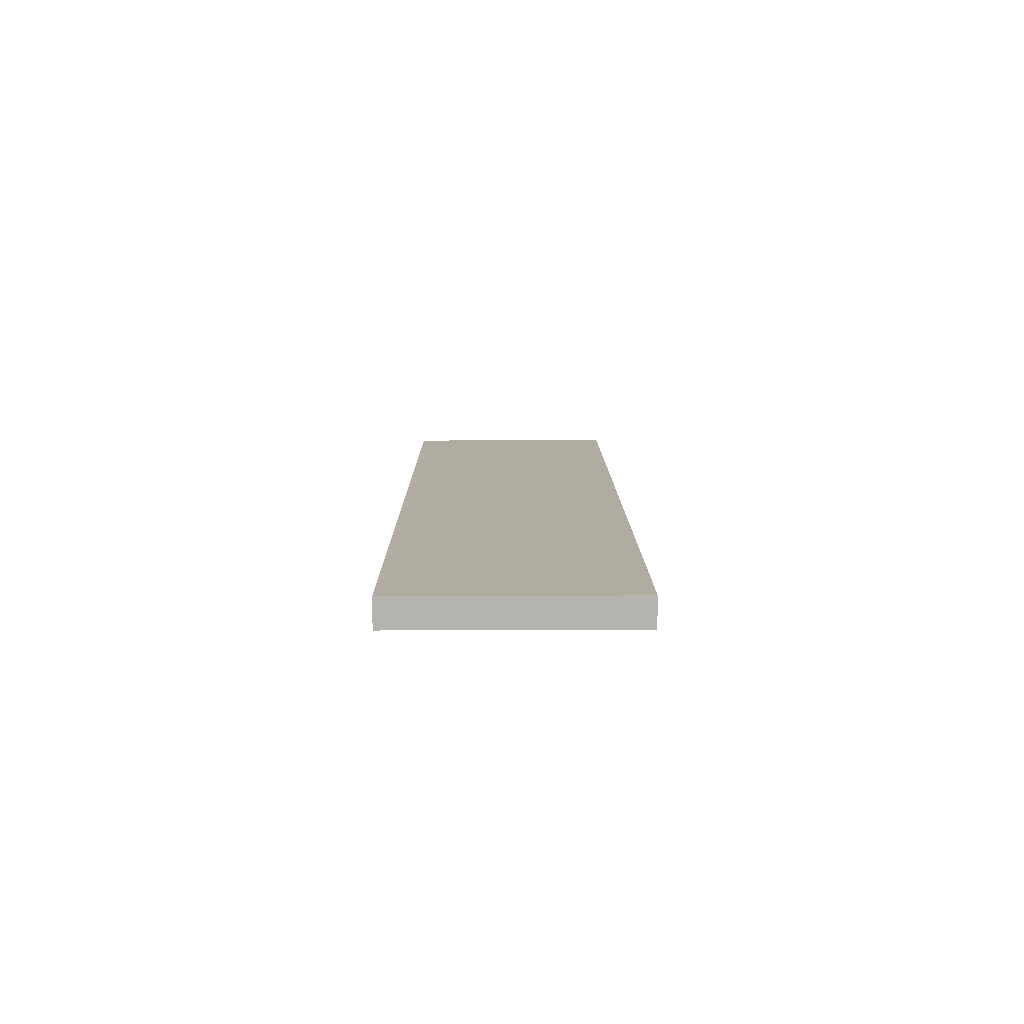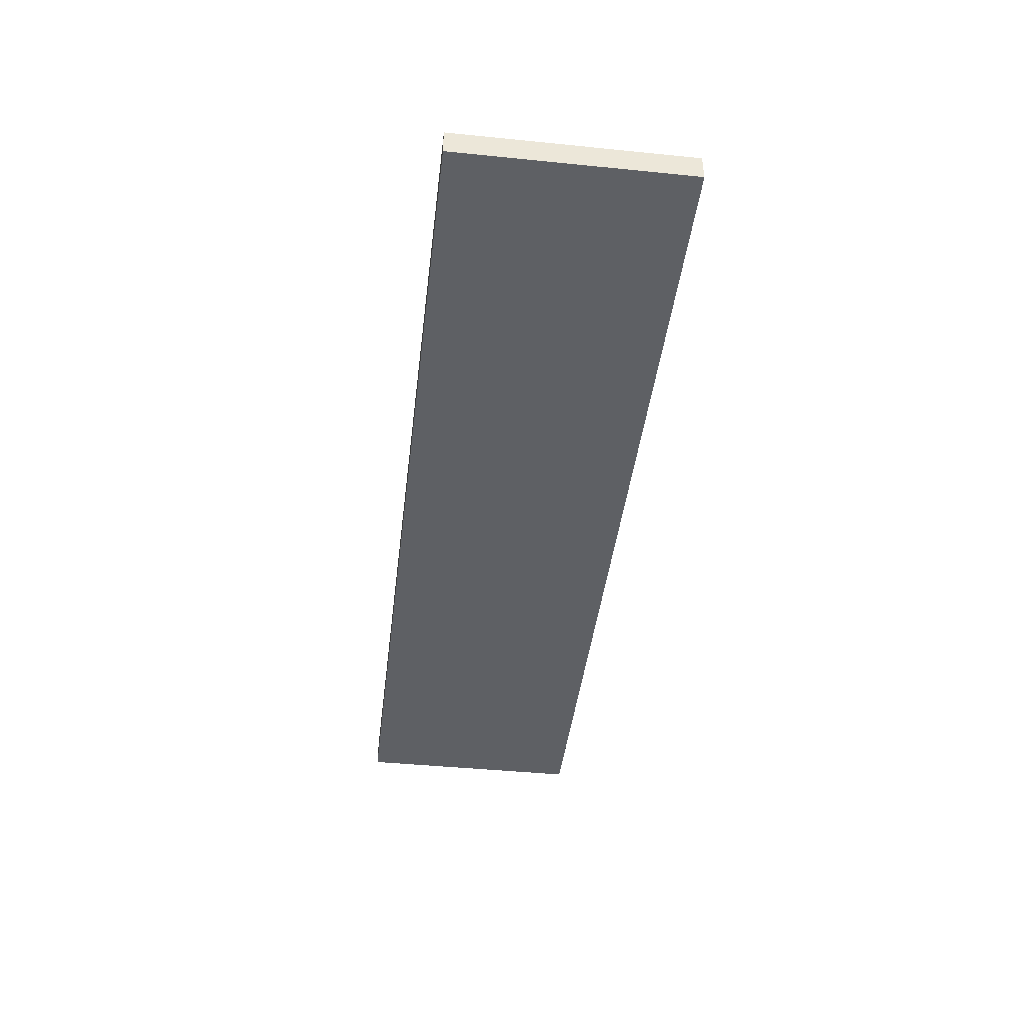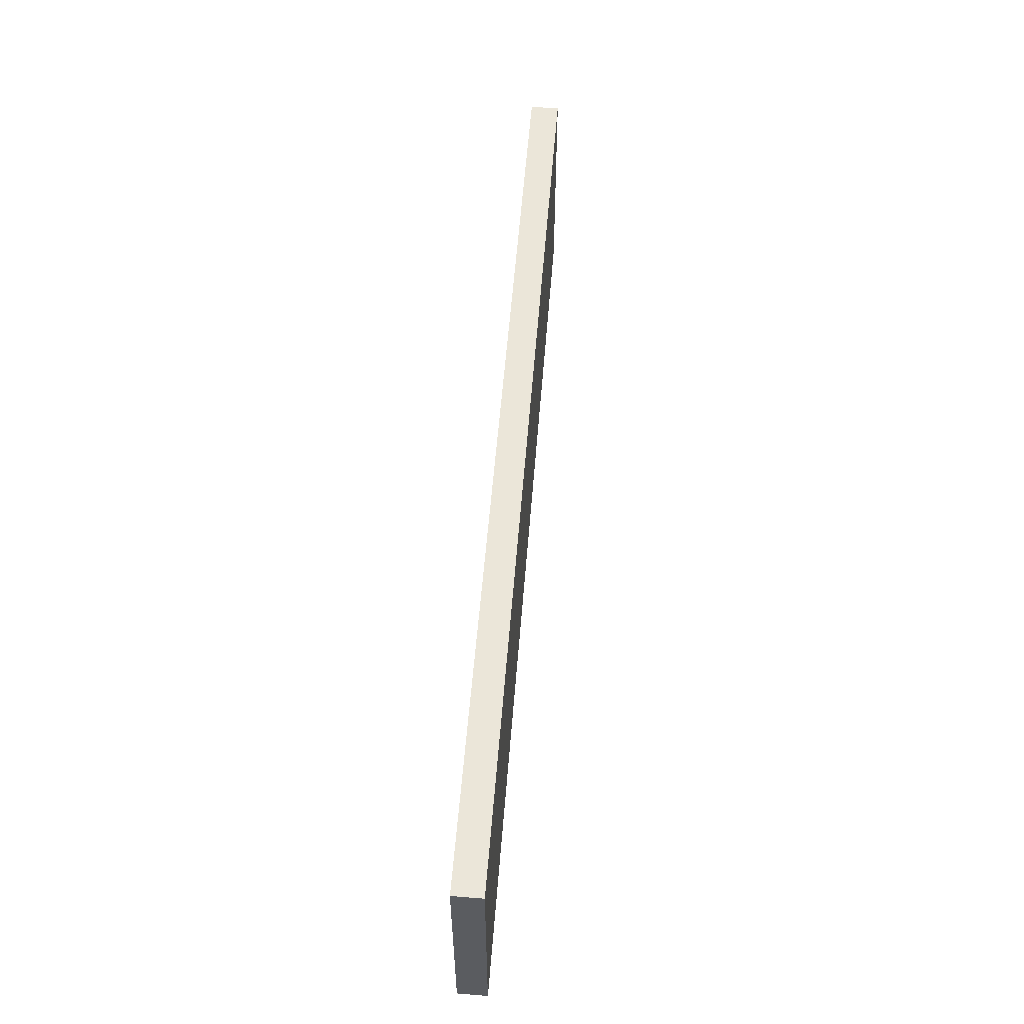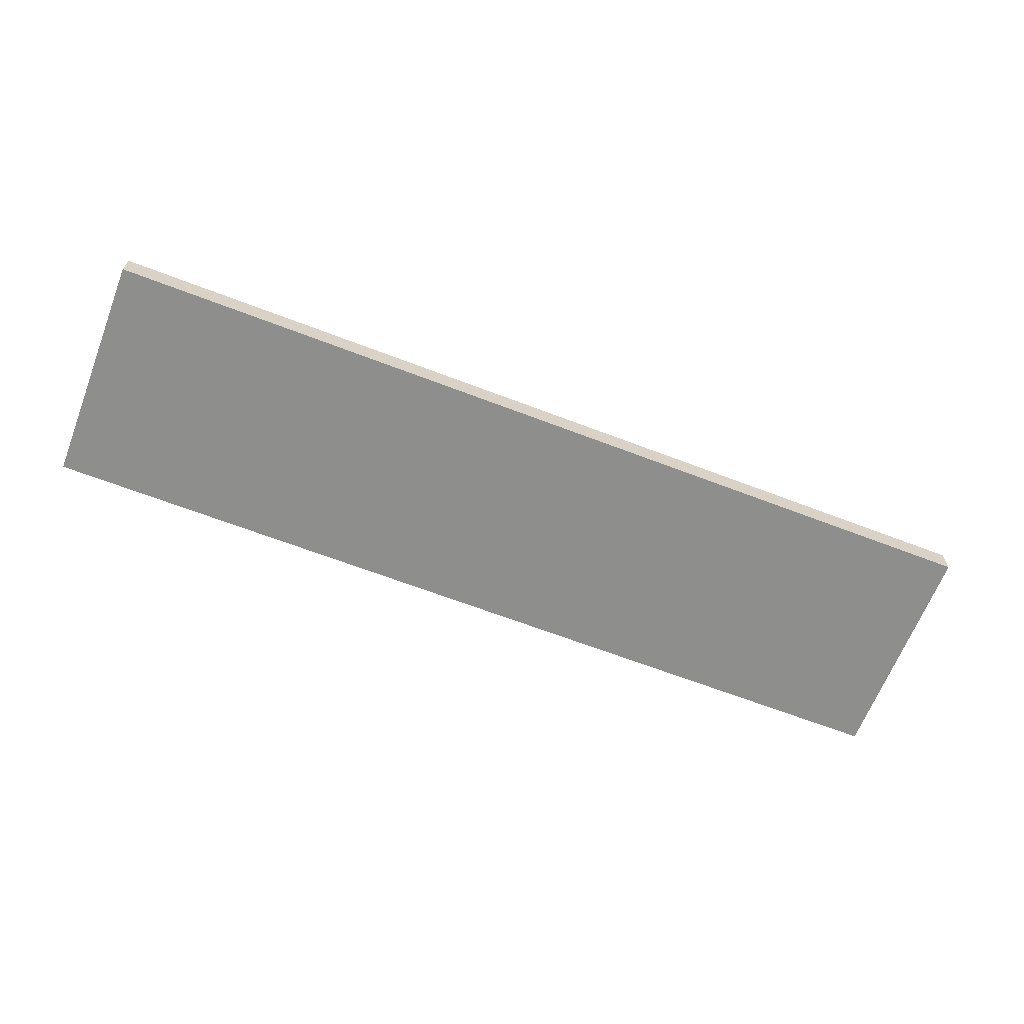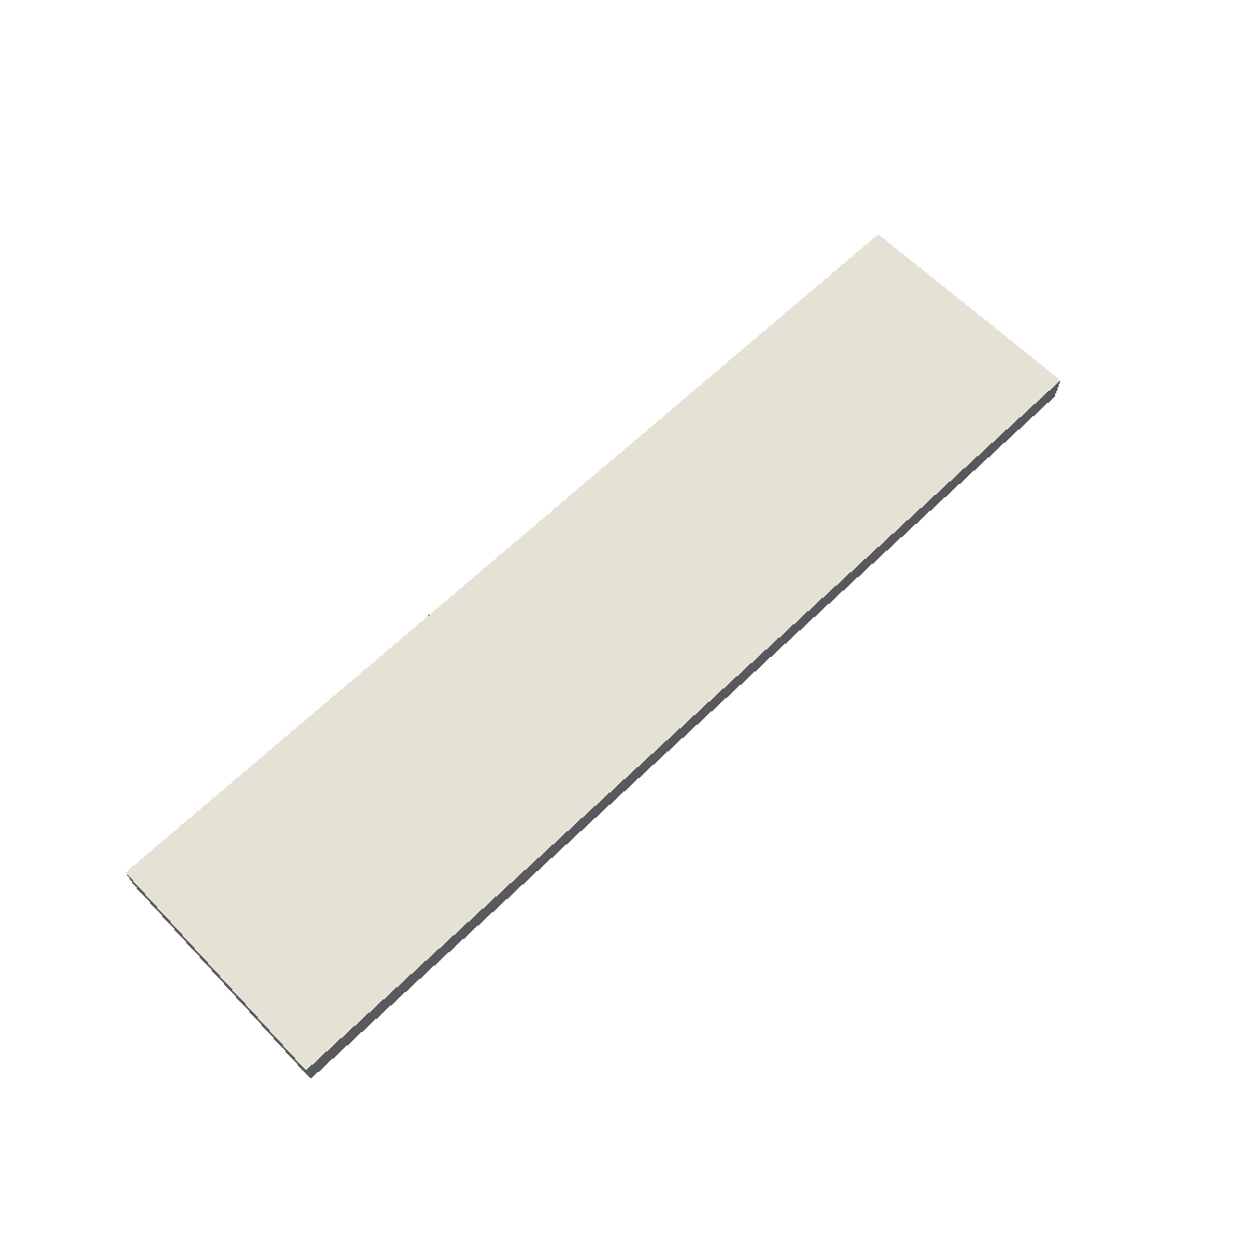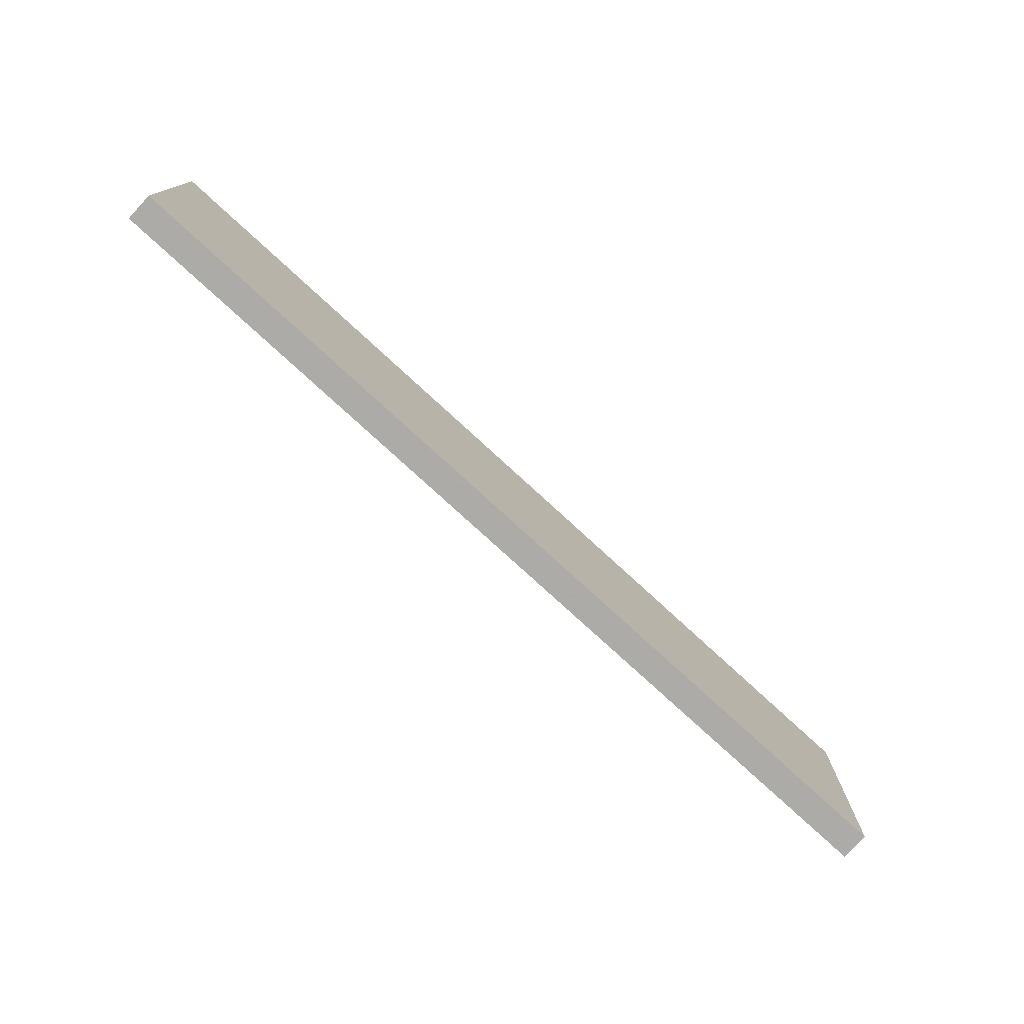
<metadata>
{"format":"obj","ext":"obj","renderer":"f3d","projection":"perspective","resolution":1024,"background":"white","views":[{"elev":10.2,"azim":89.7,"up":"+Y"},{"elev":-43.2,"azim":-96.8,"up":"+Y"},{"elev":55.7,"azim":-85.5,"up":"+Z"},{"elev":-64.9,"azim":-21.2,"up":"+Y"},{"elev":64.6,"azim":135.7,"up":"+Y"},{"elev":-76.4,"azim":-42.7,"up":"+Z"}]}
</metadata>
<code>
o 3286
v 2162 1872 13.48
v 2162 1872 13.48
v 2162 1872 13.48
v 2162 1872 13.4
v 2162 1872 13.4
v 2162 1872 13.4
v 2162 1872 13.48
v 2162 1872 13.48
v 2162 1872 13.48
v 2162 1872 13.4
v 2162 1872 13.48
v 2162 1872 13.4
v 2162 1872 13.4
v 2162 1872 13.4
v 2162 1872 13.4
v 2162 1872 13.4
v 2162 1872 13.48
v 2162 1872 13.4
v 2162 1872 13.48
v 2162 1872 13.4
v 2162 1872 13.4
v 2162 1872 13.48
v 2162 1872 13.4
v 2162 1872 13.4
v 2162 1872 13.48
v 2162 1872 13.48
v 2162 1872 13.4
v 2162 1872 13.48
v 2162 1872 13.48
f 1 2 3
f 1 4 5
f 6 2 7
f 8 9 7
f 10 7 11
f 12 13 14
f 14 15 16
f 17 15 18
f 19 20 21
f 22 23 20
f 24 25 26
f 27 28 29

</code>
